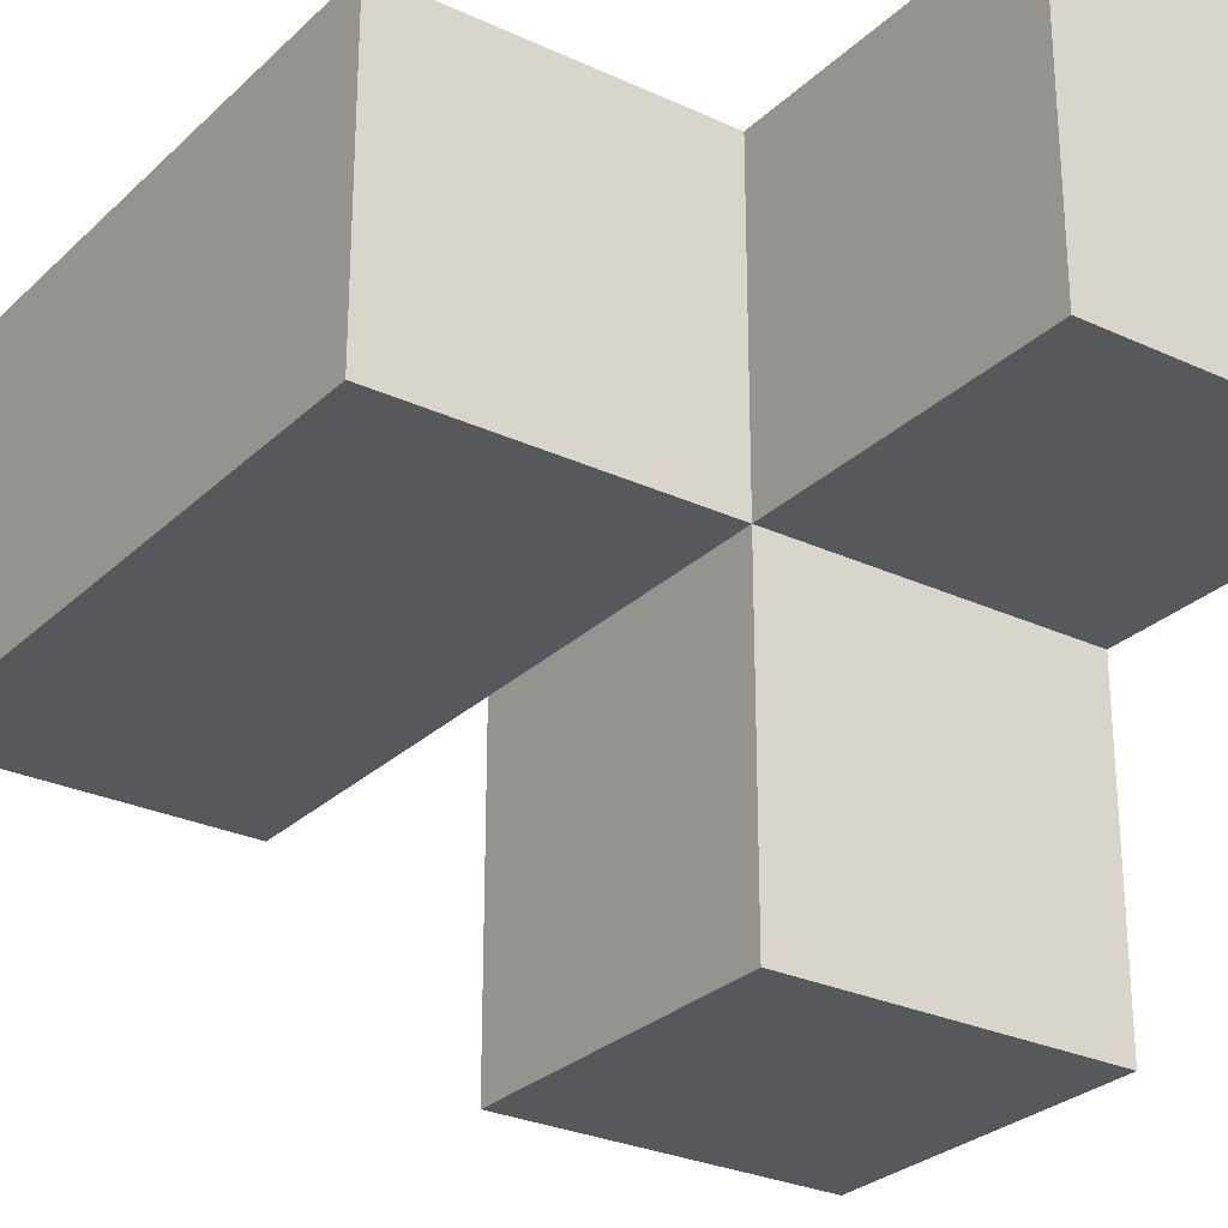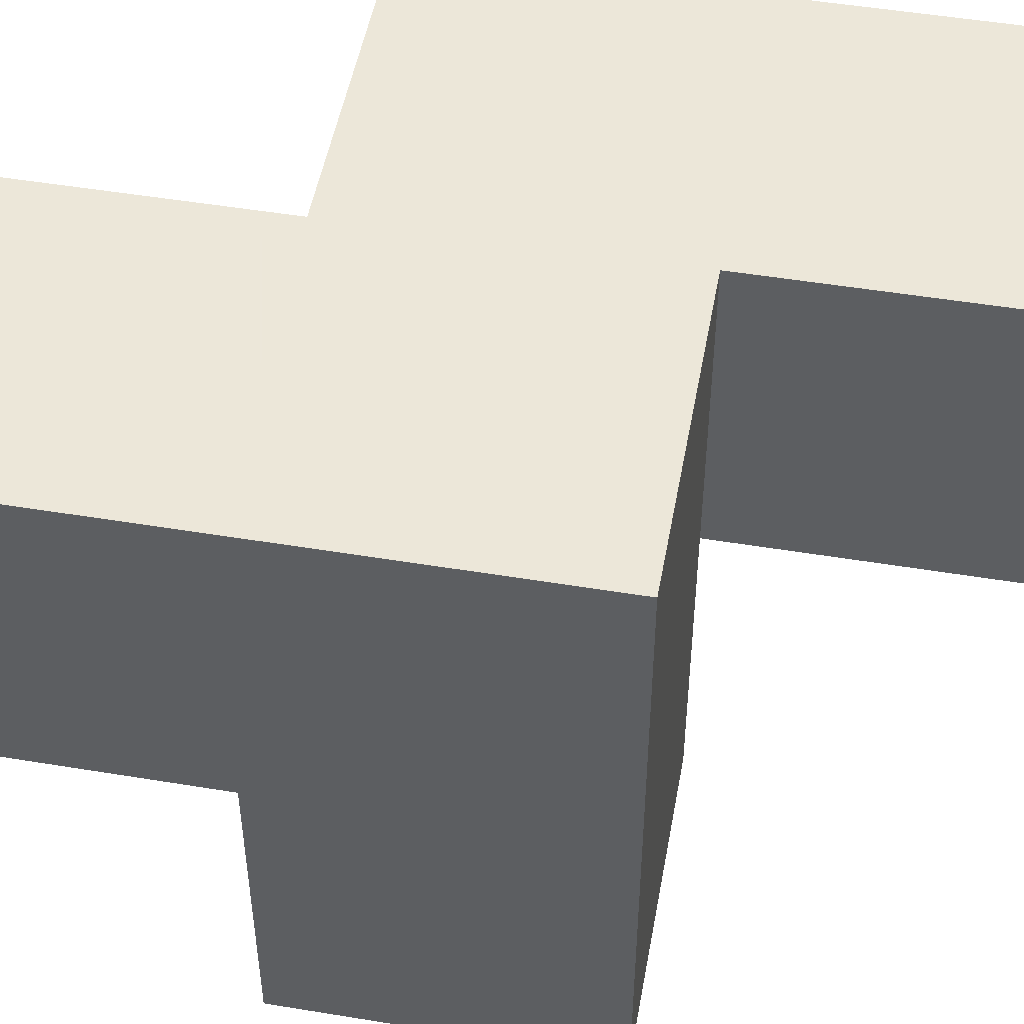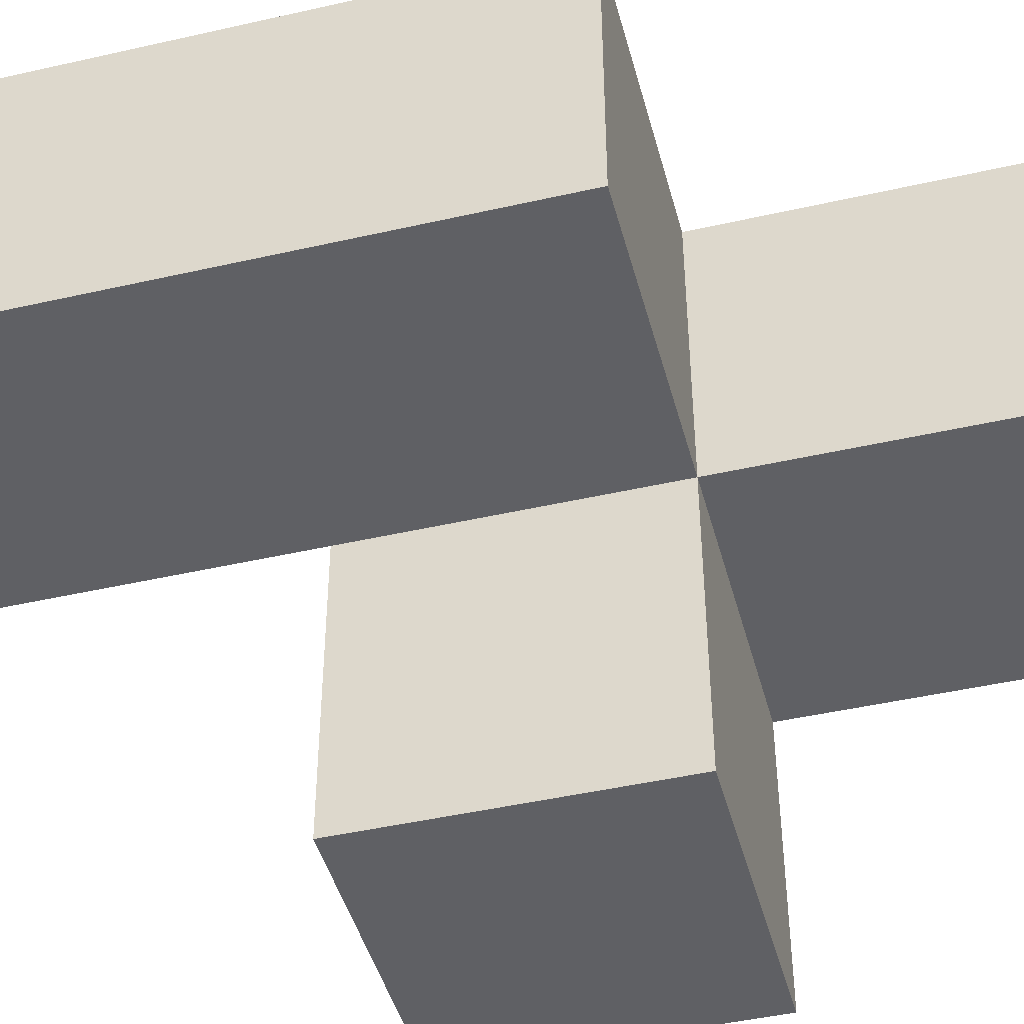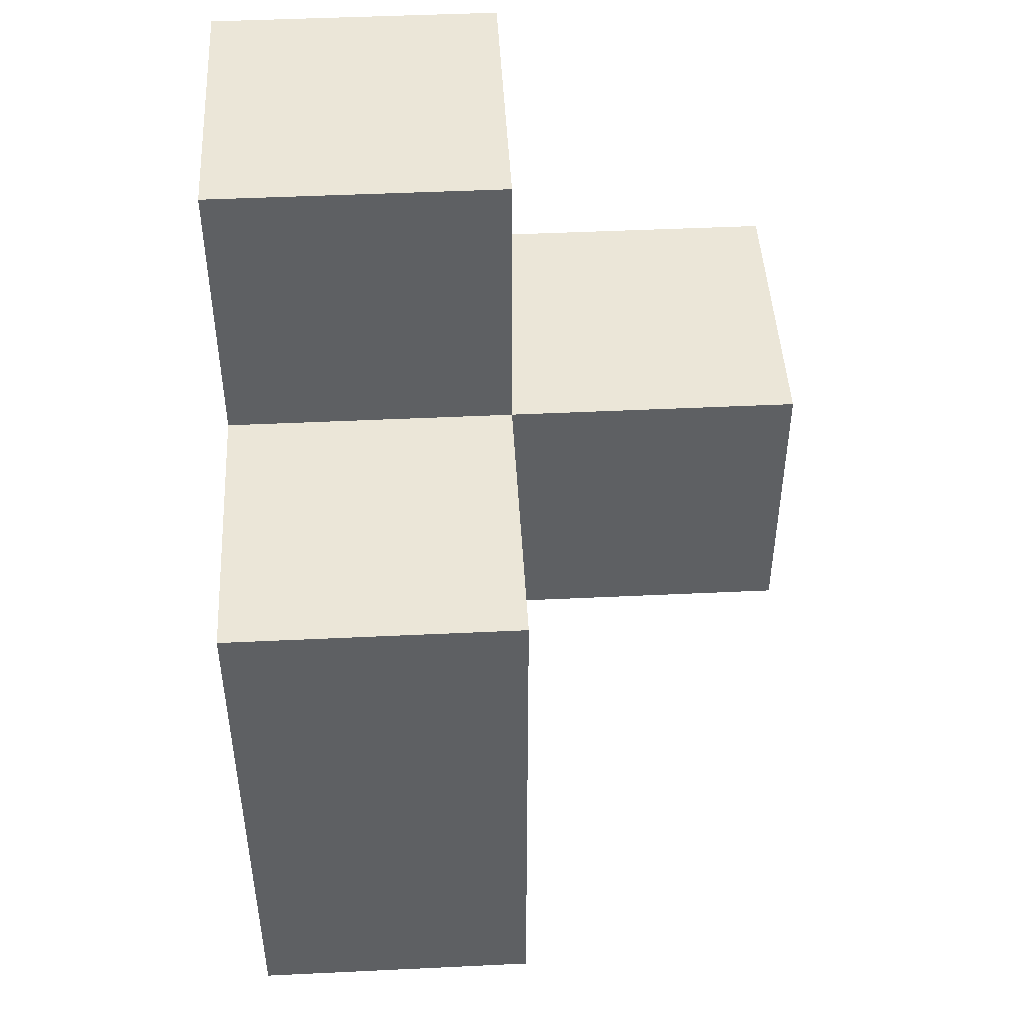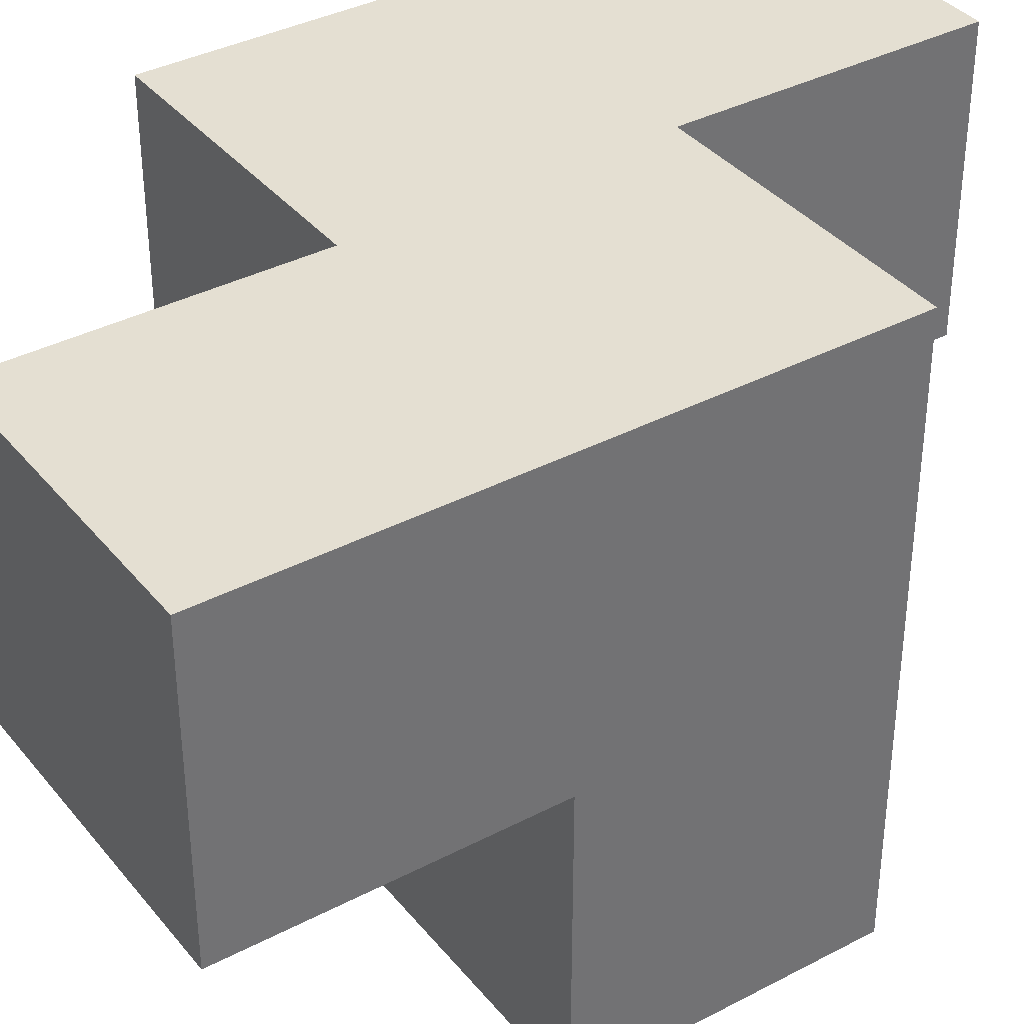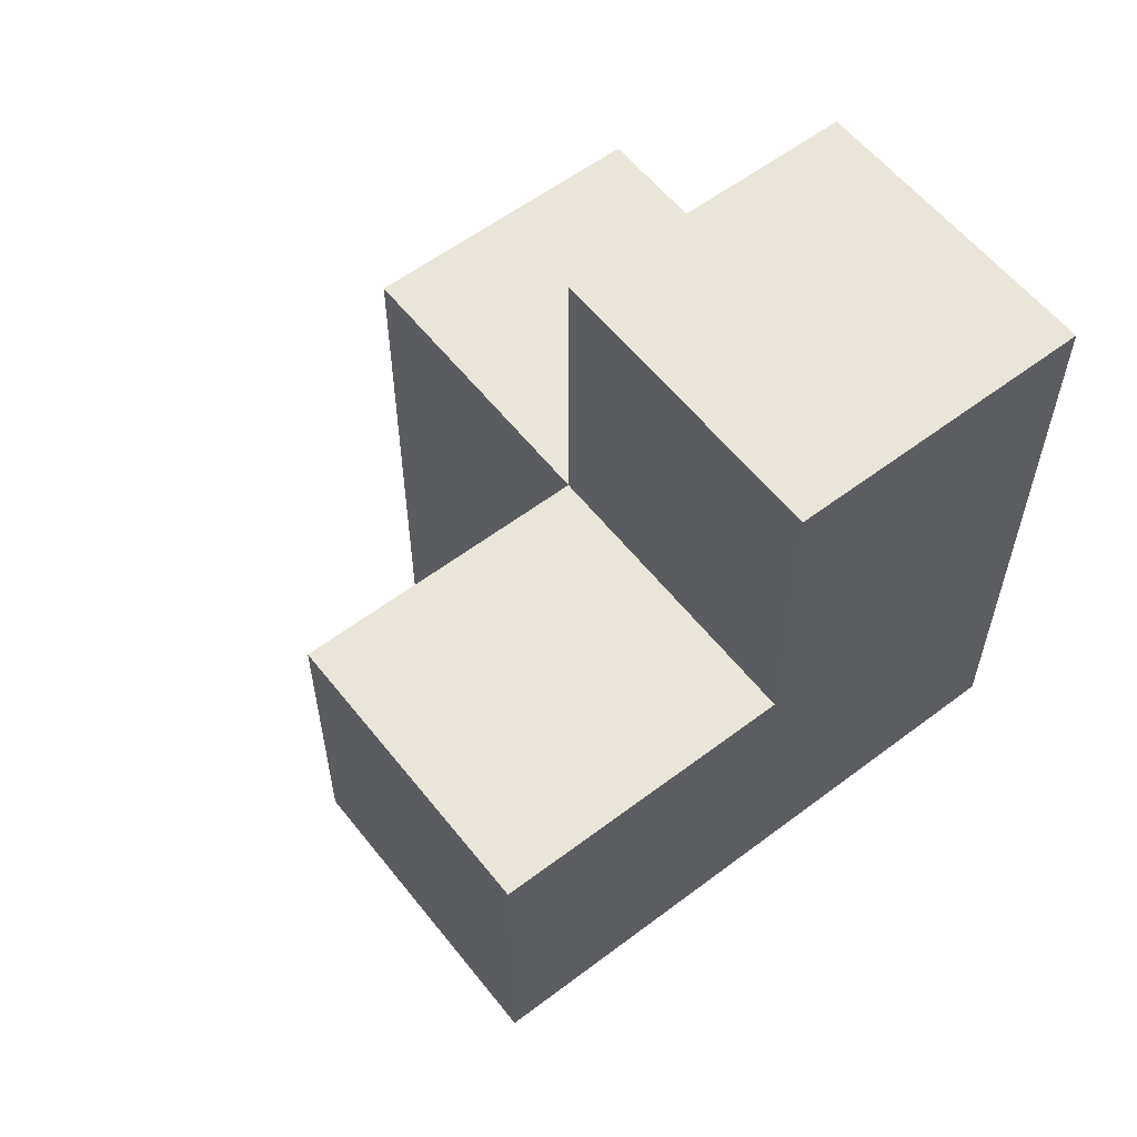
<metadata>
{"format":"obj","ext":"obj","renderer":"f3d","projection":"perspective","resolution":1024,"background":"white","views":[{"elev":-27.7,"azim":-35.4,"up":"+Y"},{"elev":50.2,"azim":100.3,"up":"+Y"},{"elev":-45.2,"azim":-75.2,"up":"+Y"},{"elev":46.5,"azim":-93.1,"up":"+Z"},{"elev":37.0,"azim":55.9,"up":"+Y"},{"elev":58.2,"azim":52.0,"up":"+Z"}]}
</metadata>
<code>
v 3.991 3.993 3.985
v 3.001 3.993 1.015
v 3.001 3.993 3.985
v 3.001 3.002 2.005
v 2.011 3.993 2.005
v 3.991 3.002 2.005
v 2.011 3.002 2.995
v 3.991 2.013 2.995
v 3.991 3.993 2.995
v 3.001 3.993 2.995
v 3.001 3.002 1.015
v 3.001 2.013 2.995
v 3.001 3.002 3.985
v 2.011 3.002 2.005
v 2.011 3.993 1.015
v 3.991 3.002 3.985
v 3.991 2.013 2.005
v 3.991 3.993 2.005
v 3.001 2.013 2.005
v 3.001 3.002 2.995
v 3.001 3.993 2.005
v 2.011 3.993 2.995
v 2.011 3.002 1.015
v 3.991 3.002 2.995
f 6 4 18
f 21 18 4
f 18 21 9
f 10 9 21
f 6 18 24
f 9 24 18
f 13 16 3
f 1 3 16
f 20 24 13
f 16 13 24
f 9 10 1
f 3 1 10
f 10 20 3
f 13 3 20
f 24 9 16
f 1 16 9
f 7 20 22
f 10 22 20
f 14 4 7
f 20 7 4
f 21 5 10
f 22 10 5
f 5 14 22
f 7 22 14
f 17 19 6
f 4 6 19
f 12 8 20
f 24 20 8
f 19 17 12
f 8 12 17
f 4 19 20
f 12 20 19
f 17 6 8
f 24 8 6
f 11 23 2
f 15 2 23
f 23 11 14
f 4 14 11
f 2 15 21
f 5 21 15
f 15 23 5
f 14 5 23
f 11 2 4
f 21 4 2

</code>
